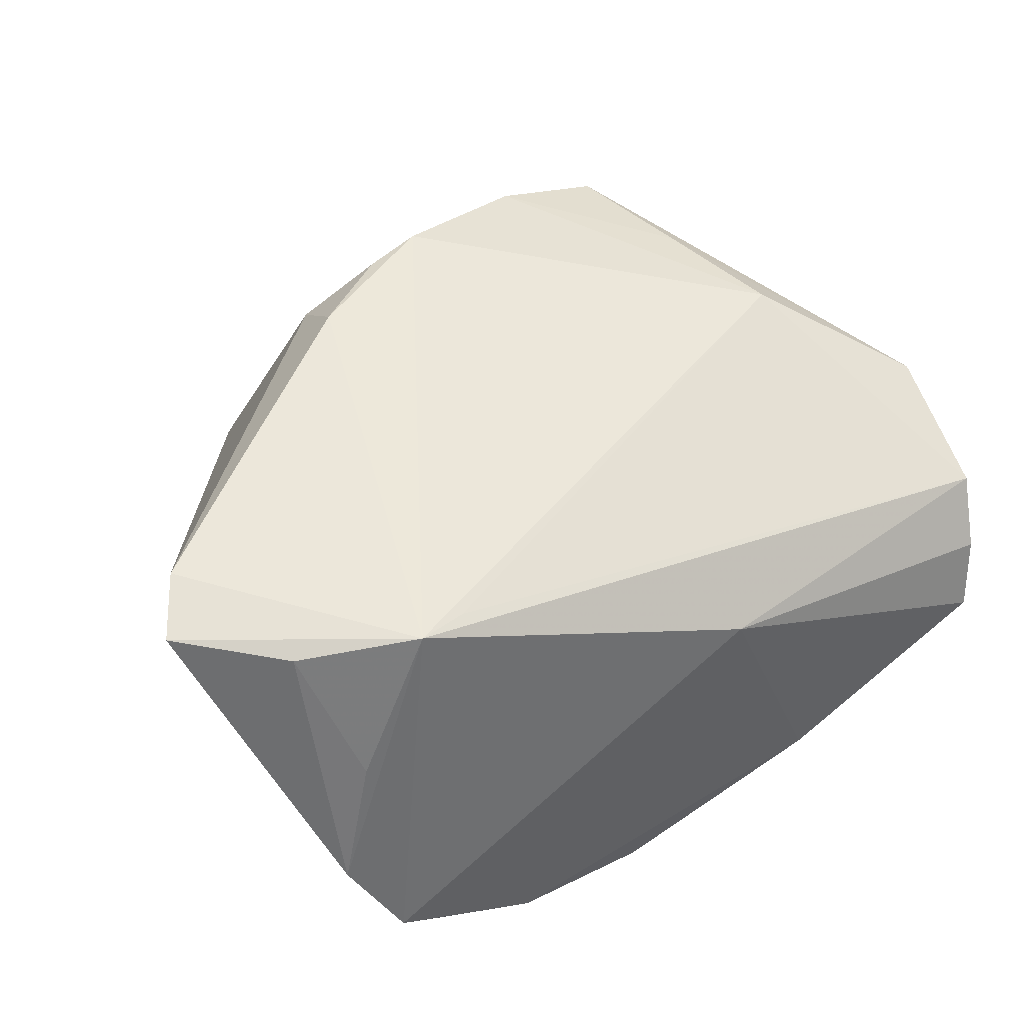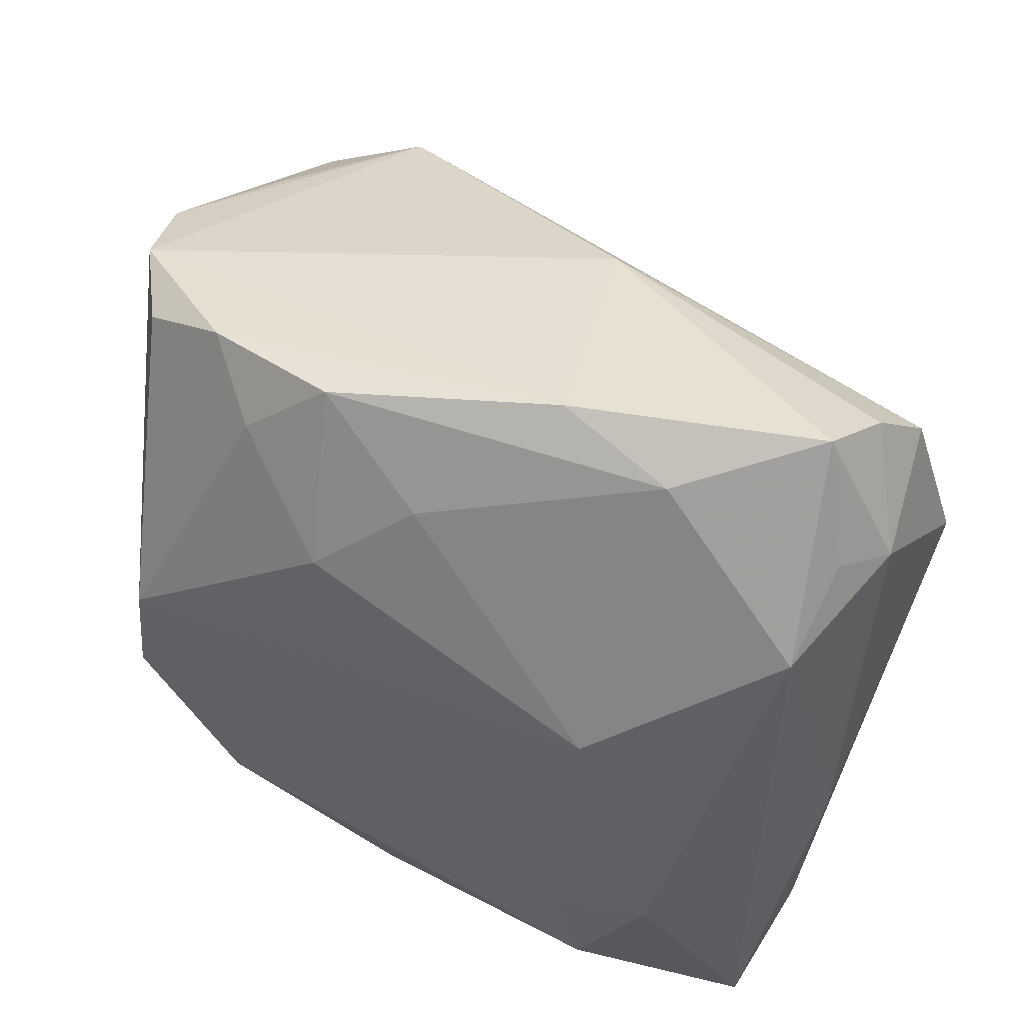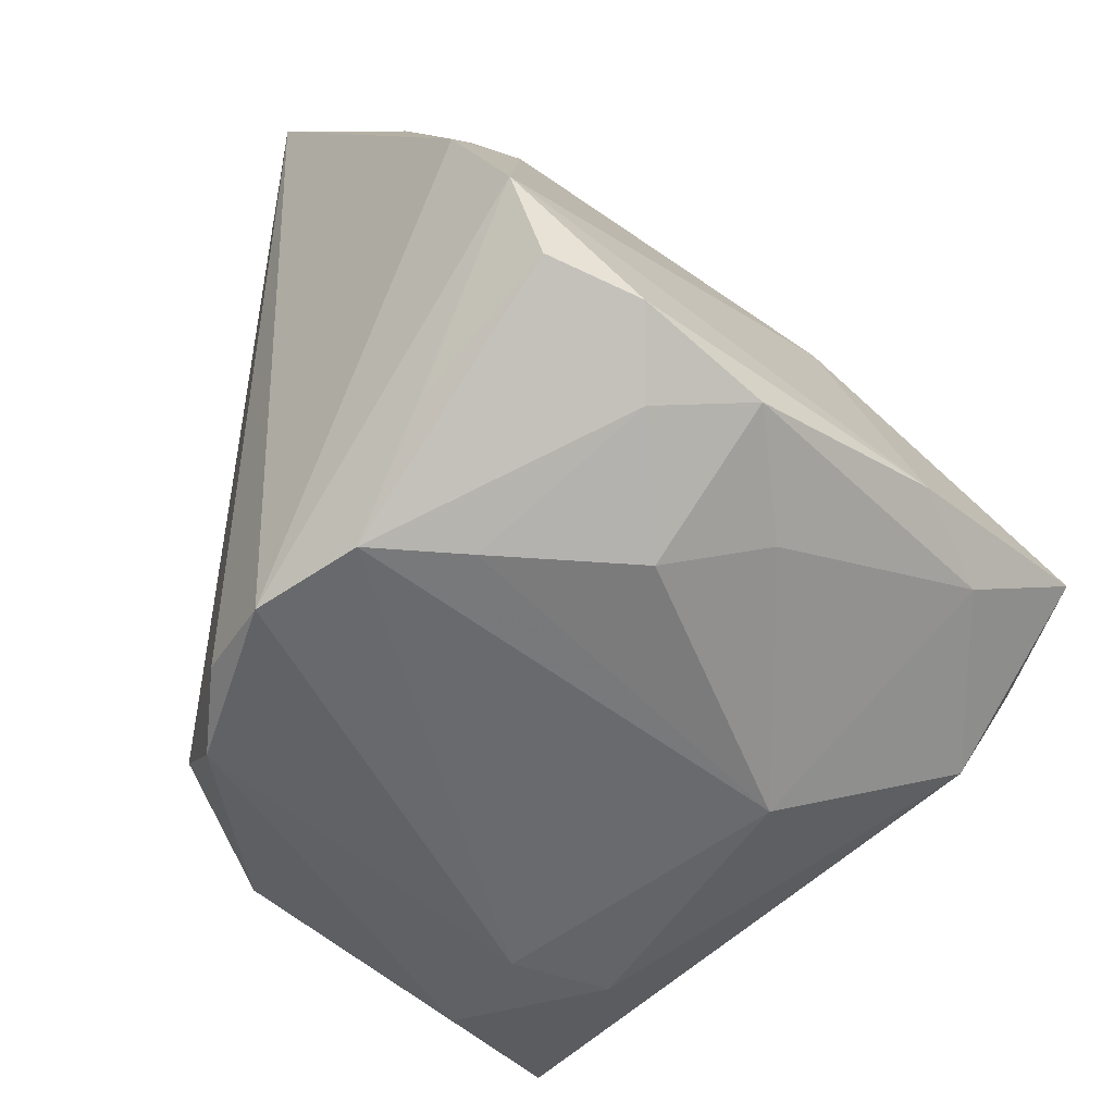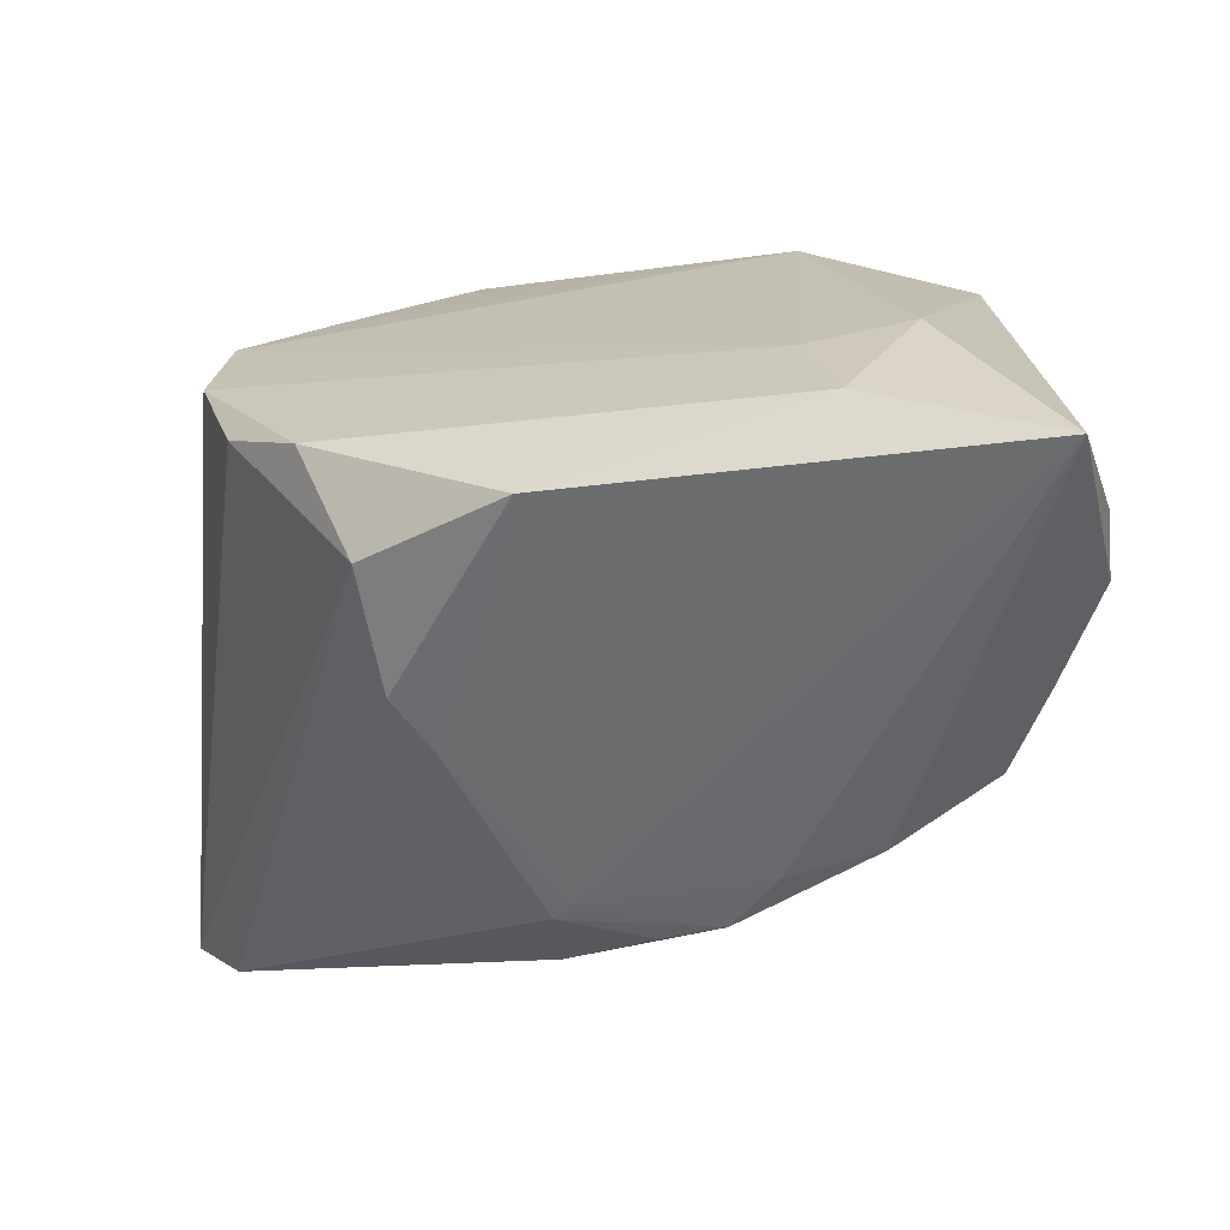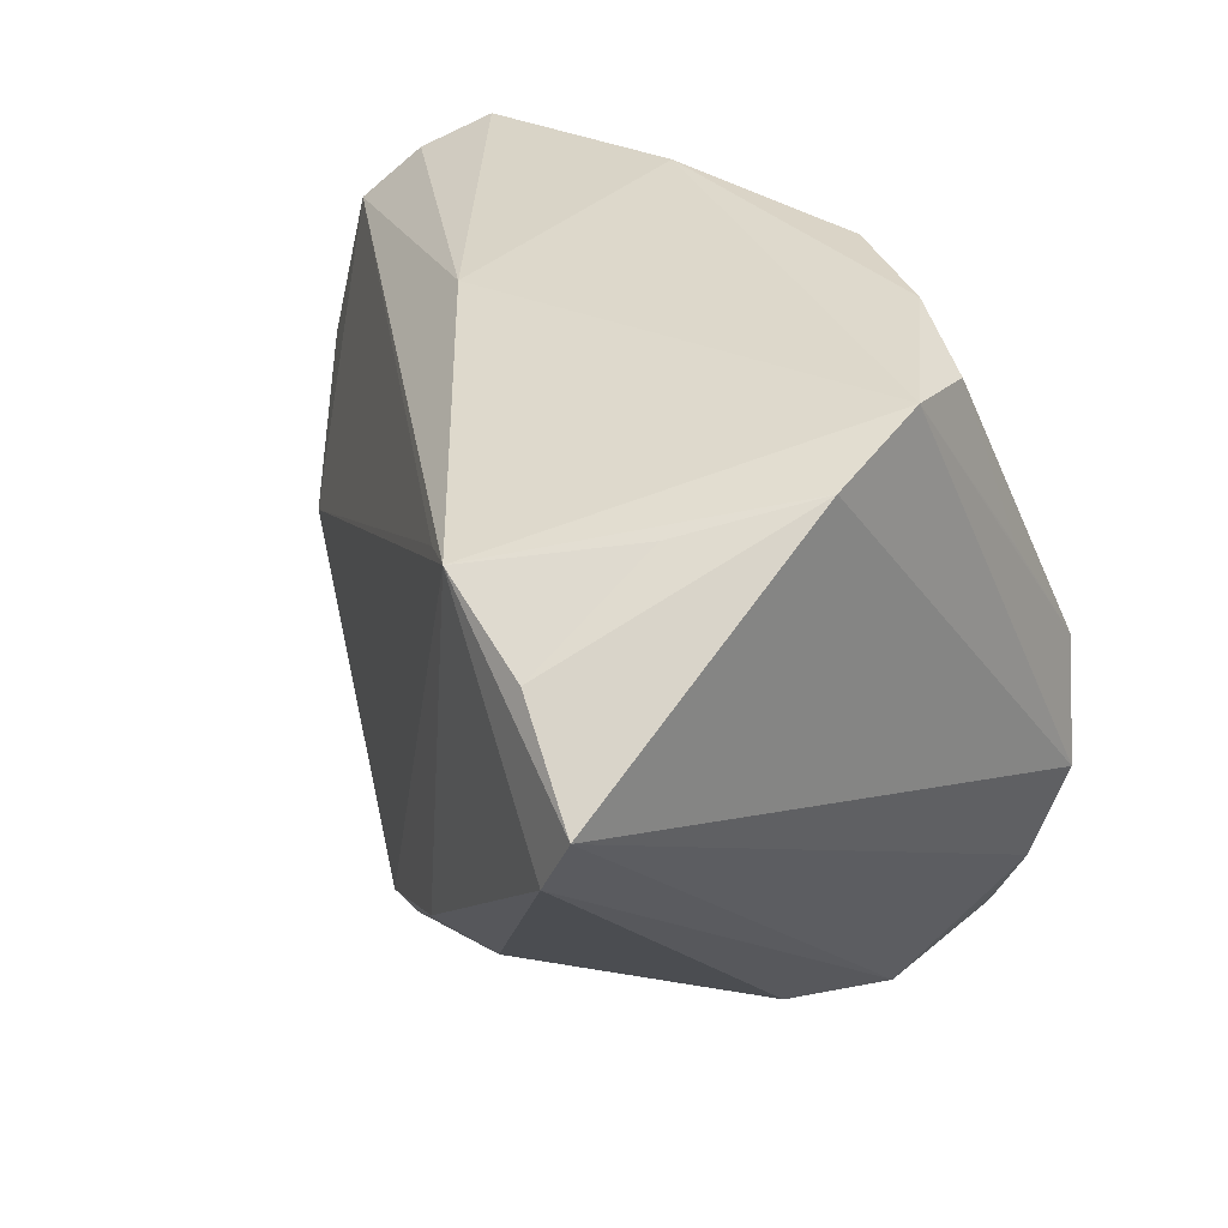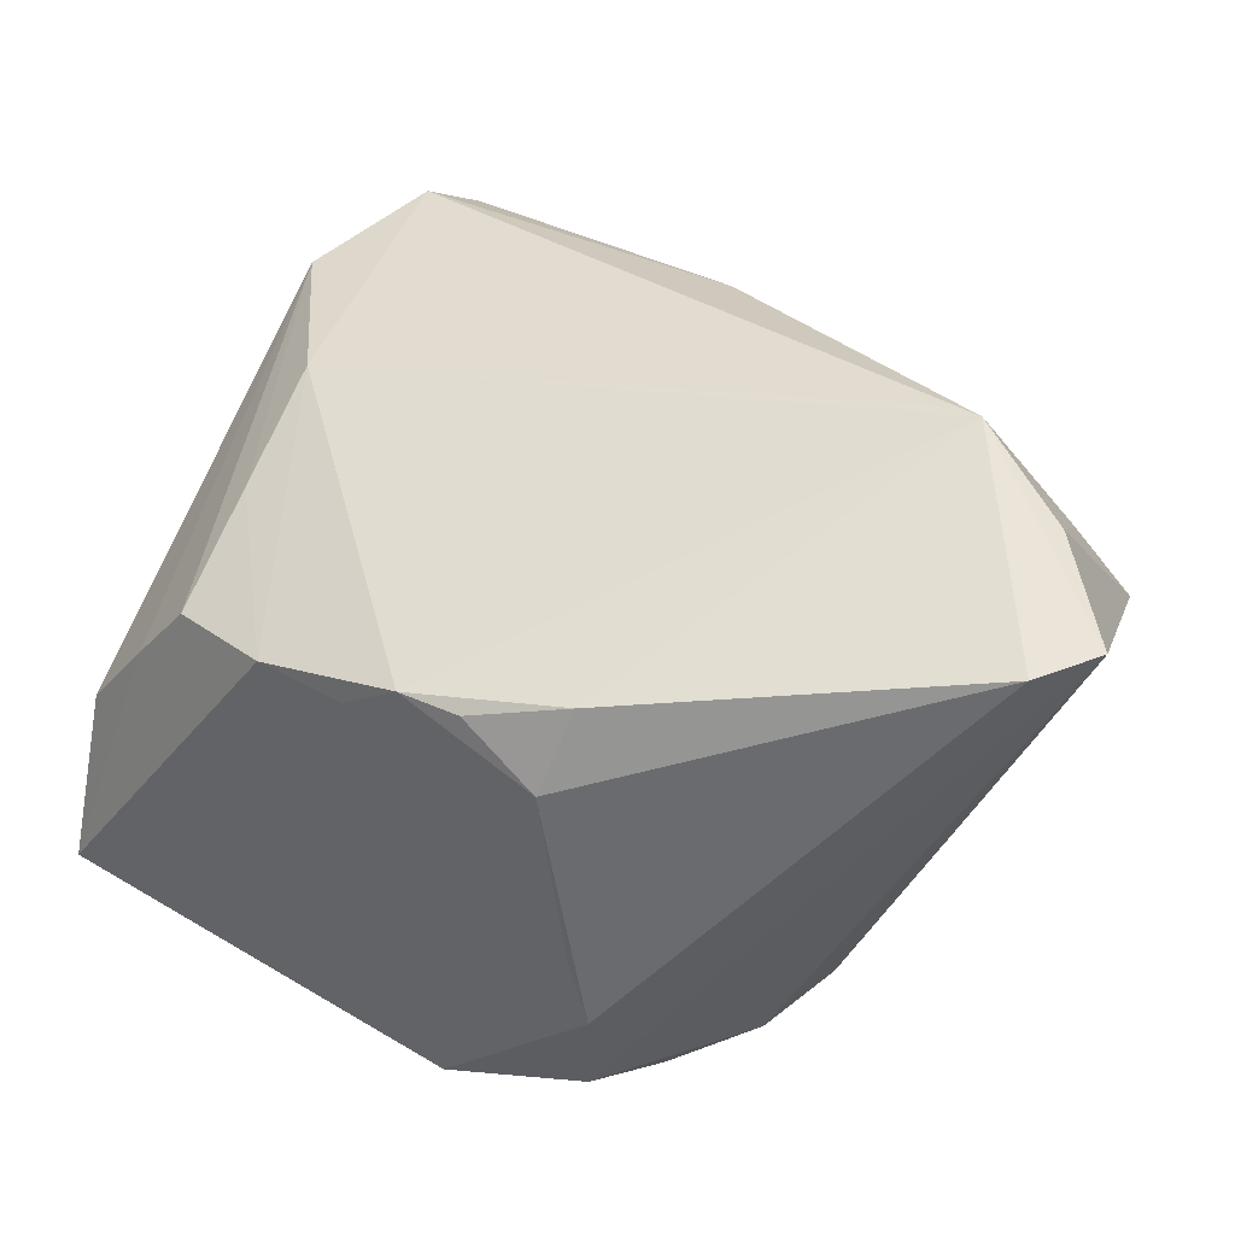
<metadata>
{"format":"obj","ext":"obj","renderer":"f3d","projection":"perspective","resolution":1024,"background":"white","views":[{"elev":60.7,"azim":141.4,"up":"+Z"},{"elev":53.8,"azim":-154.0,"up":"+Y"},{"elev":-52.7,"azim":132.7,"up":"+Z"},{"elev":-69.4,"azim":-170.8,"up":"+Y"},{"elev":21.4,"azim":61.1,"up":"+Y"},{"elev":59.2,"azim":30.5,"up":"+Z"}]}
</metadata>
<code>
v -0.006226 -0.02488 0.01888
v 0.02651 -0.01805 -0.02595
v -0.04305 0.01572 0.006764
v -0.01112 -0.02624 0.01456
v 0.008067 -0.02024 0.02197
v 0.01787 0.02691 -0.01965
v 0.01657 -0.03323 -0.01942
v -0.01984 -0.02605 0.01356
v 0.03663 0.02819 -0.005548
v -0.0004144 -0.02437 0.01933
v -0.01075 0.03674 -0.01171
v 0.01356 -0.03102 -0.002738
v -0.03161 -0.01103 0.01161
v 0.02009 0.009095 -0.02717
v 0.01015 0.03383 -0.01759
v -0.04073 0.02483 -0.005628
v 0.03953 0.0235 0.003419
v -0.005432 0.03006 0.01175
v 0.02343 0.03198 -0.01451
v -0.03733 0.02675 -0.01029
v 0.00574 -0.02631 0.01412
v 0.01616 -0.0324 -0.00811
v -0.03932 -0.02799 -0.007071
v 0.02501 0.006045 0.02676
v 0.03388 0.02011 0.01495
v 0.02456 0.01755 0.02789
v 0.0293 -0.008979 -0.02789
v -0.03339 0.001697 0.01344
v -0.03971 -0.02884 -0.01301
v -0.02996 -0.02376 0.009478
v 0.03135 0.01287 -0.01919
v -0.03364 0.03739 -0.005604
v 0.03882 -0.002798 0.02747
v 0.007541 -0.02587 0.01543
v -0.02107 -0.03382 -0.02713
v 0.01262 -0.03242 -0.02365
v -0.02034 0.008422 -0.02738
v 0.00794 0.01902 -0.02586
v -0.01853 -0.02316 -0.02789
v -0.0376 -0.03739 -0.02209
v 0.03504 0.01159 0.02692
v -0.03645 0.02024 -0.01788
v 0.02808 0.002508 -0.02789
v 0.03204 0.02795 -0.01268
v -0.02821 -0.01895 -0.02729
v -0.0005022 0.02628 -0.02138
v -0.04111 -0.01111 -0.01141
v -0.03895 0.02962 0.005376
v -0.02183 0.03341 -0.01379
v 0.04305 0.002622 0.02724
v 0.02016 -0.02544 -0.02699
v -0.03616 0.0344 0.0005599
v 0.01972 0.01728 0.02649
v -0.03431 -0.02577 0.001981
v 0.003461 -0.03739 -0.0242
f 50 27 17
f 27 9 17
f 9 26 17
f 18 26 9
f 18 48 26
f 41 26 50
f 50 17 41
f 32 18 11
f 11 18 9
f 1 26 28
f 28 26 53
f 53 48 28
f 26 48 53
f 28 48 3
f 48 16 3
f 52 18 32
f 48 18 52
f 32 16 52
f 52 16 48
f 25 17 26
f 26 41 25
f 25 41 17
f 32 42 20
f 20 16 32
f 42 16 20
f 37 39 45
f 45 39 35
f 40 42 45
f 45 42 37
f 45 35 40
f 51 39 27
f 35 39 51
f 31 44 9
f 27 39 43
f 43 39 37
f 43 9 27
f 43 31 9
f 44 31 43
f 46 38 37
f 15 38 46
f 19 11 9
f 15 11 19
f 9 44 19
f 44 43 19
f 5 24 26
f 26 1 5
f 47 3 16
f 47 42 40
f 47 16 42
f 35 51 55
f 40 35 55
f 22 12 55
f 55 21 40
f 12 21 55
f 2 27 50
f 2 51 27
f 37 38 14
f 14 43 37
f 49 11 15
f 15 46 49
f 49 42 32
f 32 11 49
f 37 42 49
f 49 46 37
f 8 1 28
f 8 30 40
f 40 21 4
f 4 21 1
f 4 8 40
f 1 8 4
f 34 21 12
f 34 12 22
f 1 21 34
f 24 5 33
f 50 26 33
f 26 24 33
f 5 34 33
f 33 34 22
f 22 55 7
f 51 2 7
f 7 2 50
f 50 33 7
f 7 33 22
f 6 19 43
f 43 14 6
f 6 14 38
f 6 38 15
f 15 19 6
f 13 8 28
f 30 8 13
f 28 3 13
f 3 30 13
f 54 30 3
f 3 23 54
f 40 30 54
f 54 23 40
f 3 47 29
f 29 23 3
f 29 47 40
f 40 23 29
f 10 5 1
f 1 34 10
f 10 34 5
f 36 55 51
f 51 7 36
f 36 7 55

</code>
